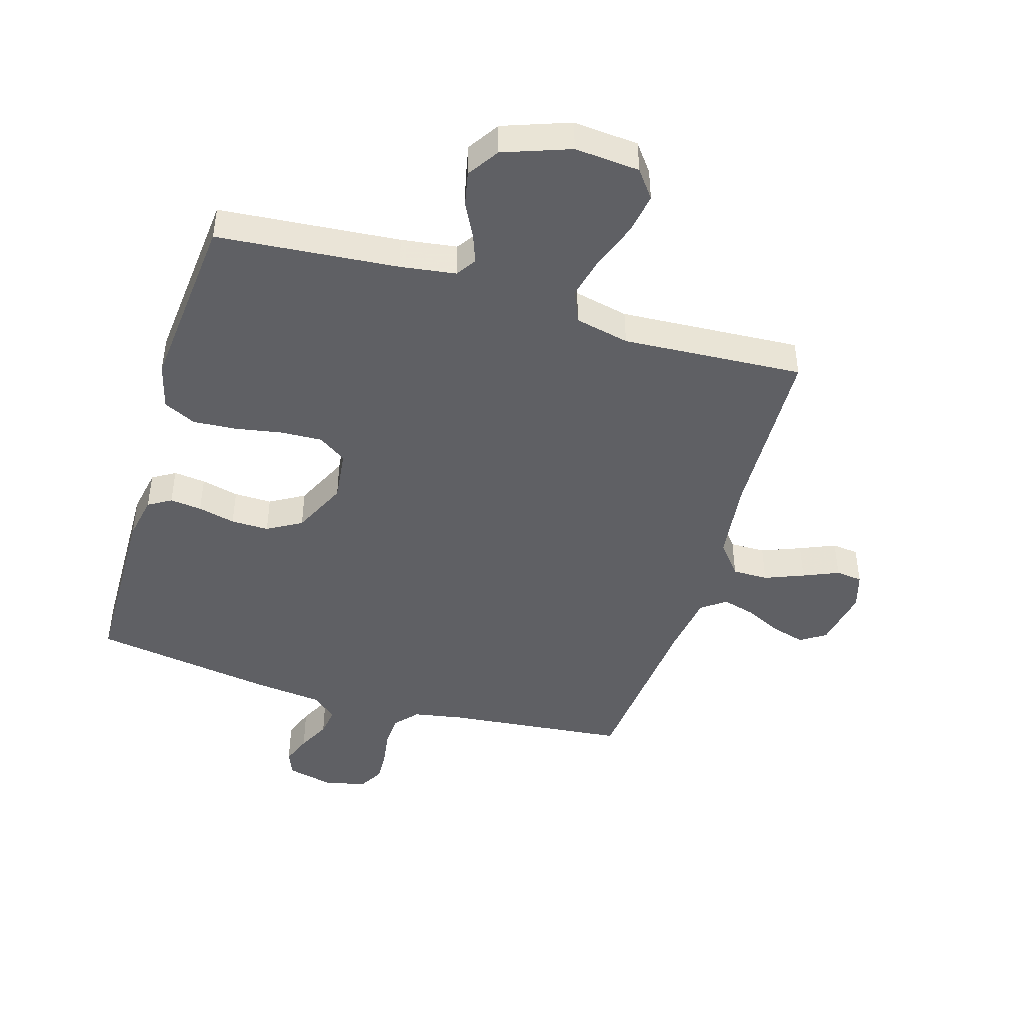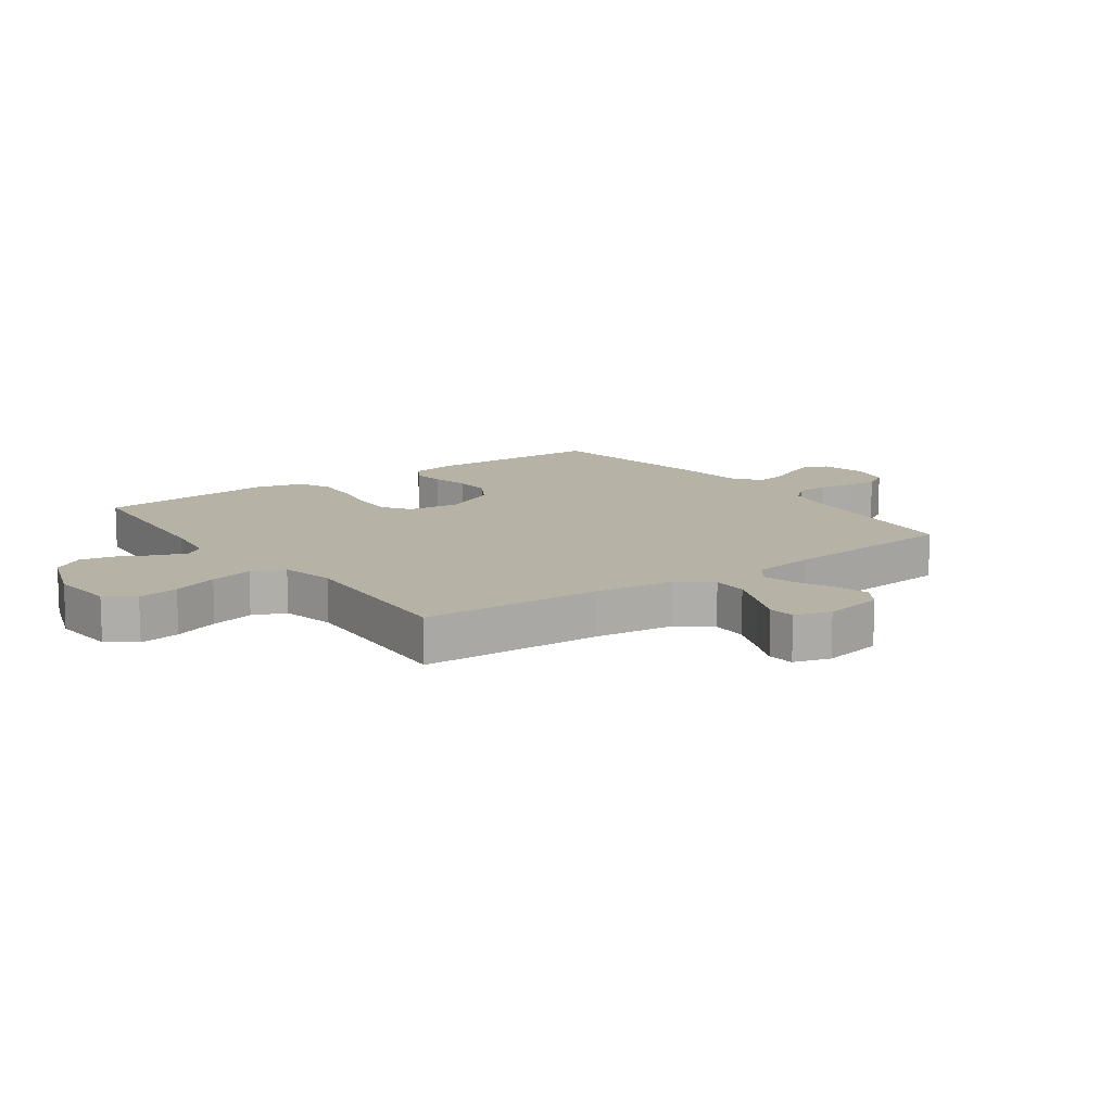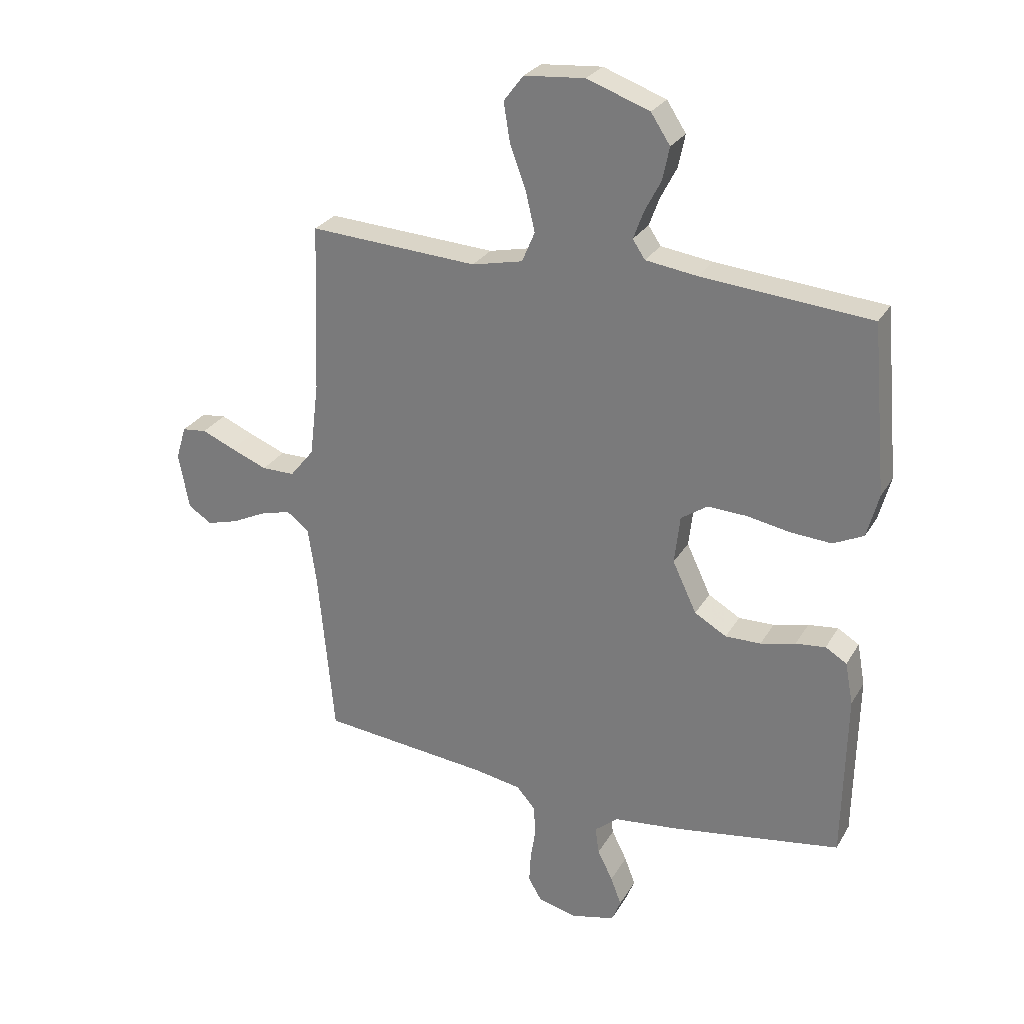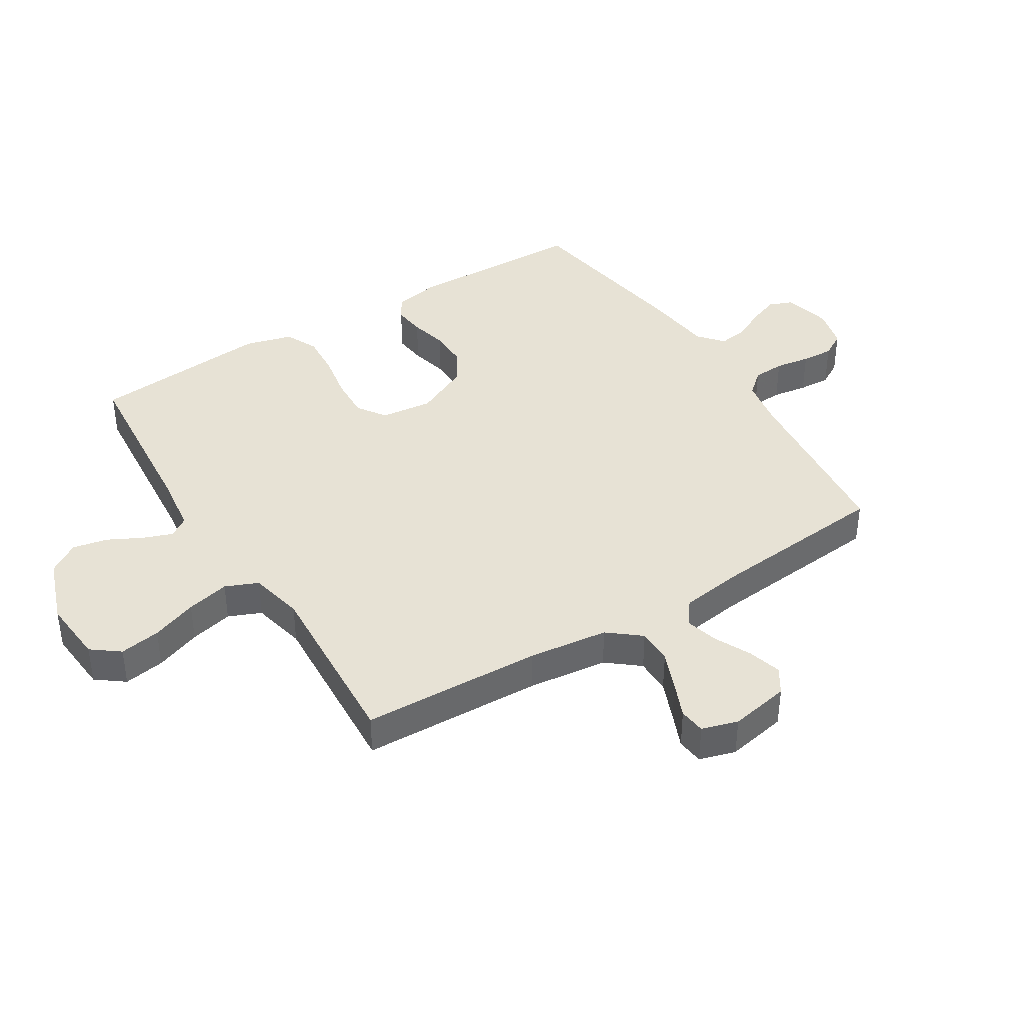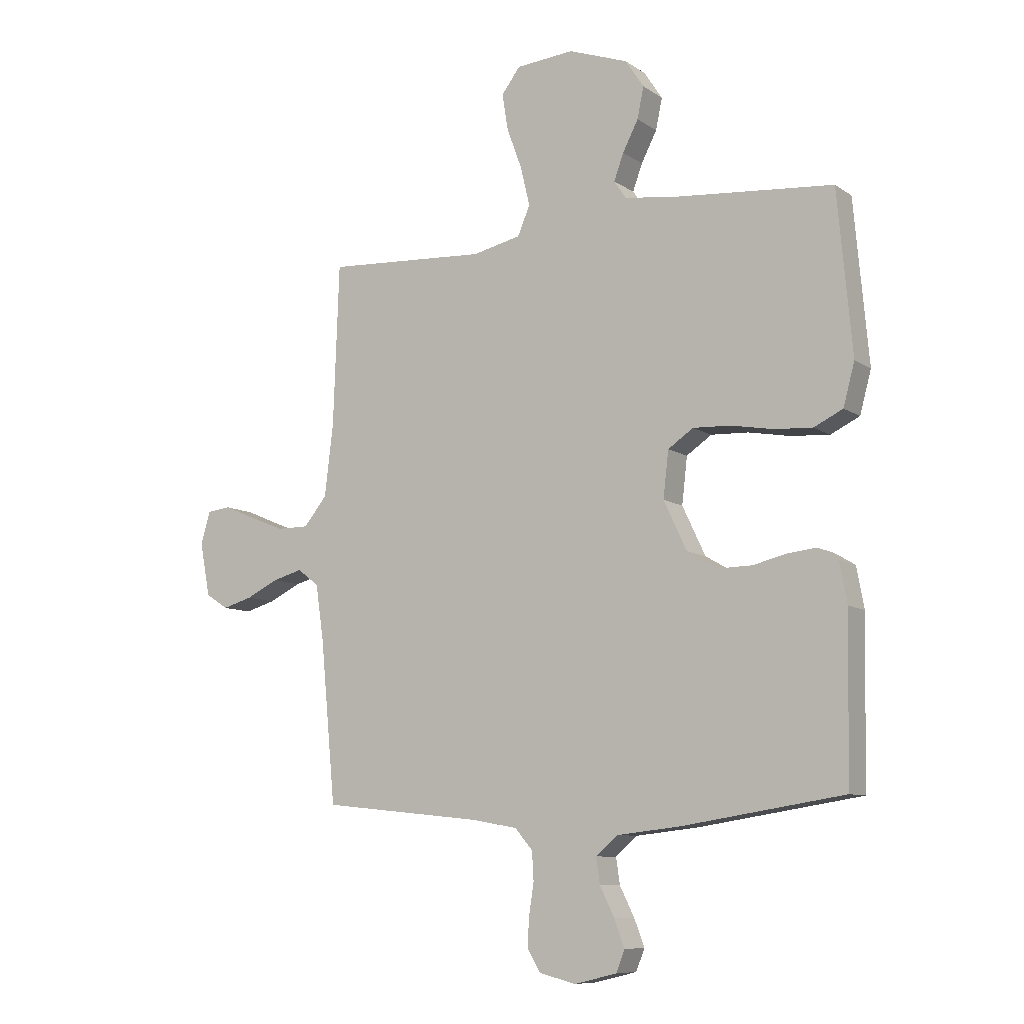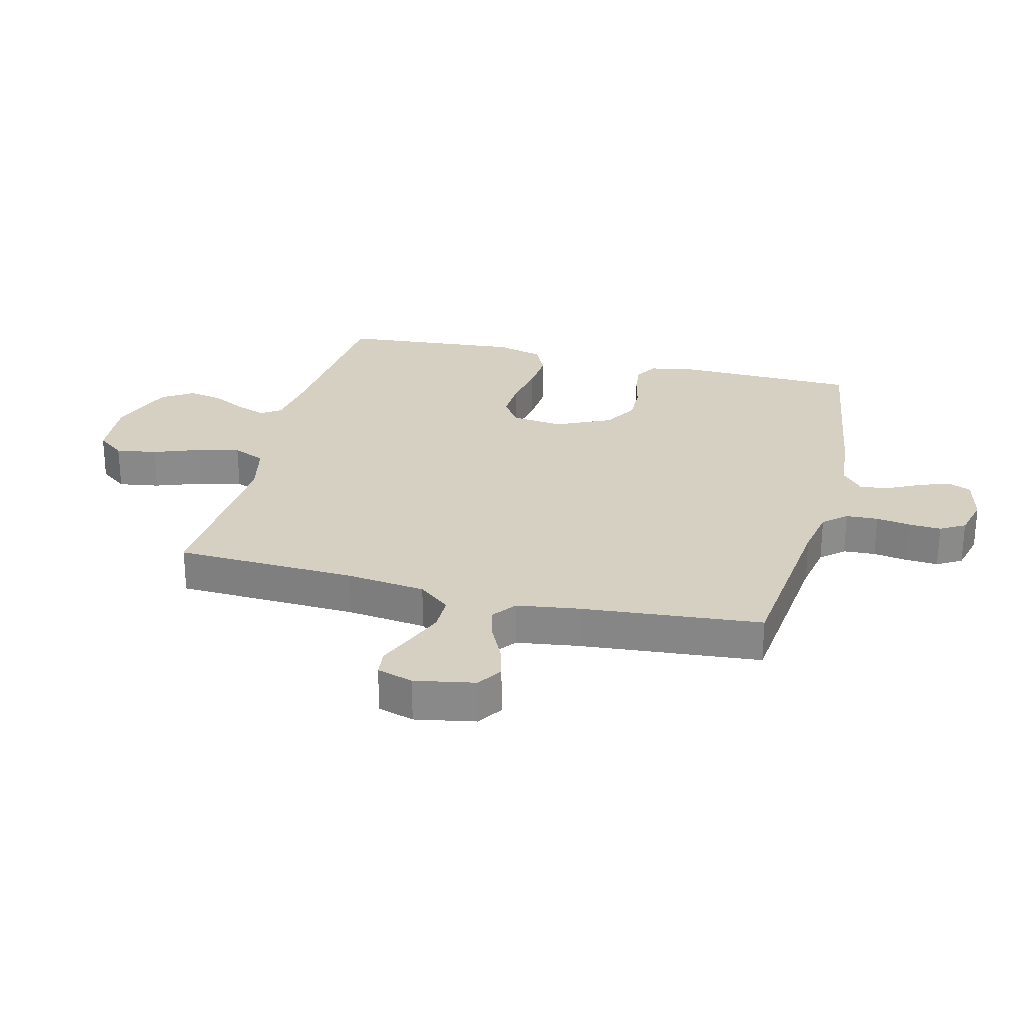
<metadata>
{"format":"obj","ext":"obj","renderer":"f3d","projection":"perspective","resolution":1024,"background":"white","views":[{"elev":-45.1,"azim":-16.7,"up":"+Y"},{"elev":12.3,"azim":54.3,"up":"+Y"},{"elev":27.3,"azim":-155.5,"up":"+Z"},{"elev":40.1,"azim":58.1,"up":"+Y"},{"elev":-9.1,"azim":-148.9,"up":"+Z"},{"elev":26.5,"azim":104.2,"up":"+Y"}]}
</metadata>
<code>
v -0.5 0.07 -0.5
v -0.506 0.07 -0.2
v -0.492 0.07 -0.125
v -0.454 0.07 -0.102
v -0.401 0.07 -0.108
v -0.339 0.07 -0.123
v -0.276 0.07 -0.124
v -0.219 0.07 -0.091
v -0.176 0.07 0
v -0.186 0.07 0.086
v -0.233 0.07 0.118
v -0.302 0.07 0.115
v -0.38 0.07 0.101
v -0.452 0.07 0.096
v -0.506 0.07 0.122
v -0.527 0.07 0.2
v -0.5 0.07 0.5
v -0.2 0.07 0.526
v -0.108 0.07 0.539
v -0.086 0.07 0.572
v -0.104 0.07 0.621
v -0.133 0.07 0.677
v -0.145 0.07 0.735
v -0.111 0.07 0.787
v 0 0.07 0.827
v 0.108 0.07 0.818
v 0.143 0.07 0.772
v 0.132 0.07 0.704
v 0.104 0.07 0.628
v 0.087 0.07 0.556
v 0.11 0.07 0.502
v 0.2 0.07 0.482
v 0.5 0.07 0.5
v 0.511 0.07 0.2
v 0.527 0.07 0.067
v 0.57 0.07 0.014
v 0.629 0.07 0.014
v 0.694 0.07 0.04
v 0.753 0.07 0.065
v 0.797 0.07 0.06
v 0.815 0.07 0
v 0.796 0.07 -0.1
v 0.754 0.07 -0.127
v 0.698 0.07 -0.111
v 0.638 0.07 -0.082
v 0.583 0.07 -0.067
v 0.543 0.07 -0.097
v 0.528 0.07 -0.2
v 0.5 0.07 -0.5
v 0.2 0.07 -0.531
v 0.116 0.07 -0.546
v 0.083 0.07 -0.584
v 0.08 0.07 -0.637
v 0.089 0.07 -0.695
v 0.092 0.07 -0.748
v 0.068 0.07 -0.789
v 0 0.07 -0.806
v -0.079 0.07 -0.787
v -0.095 0.07 -0.747
v -0.076 0.07 -0.697
v -0.049 0.07 -0.643
v -0.042 0.07 -0.595
v -0.083 0.07 -0.56
v -0.2 0.07 -0.547
v -0.5 0 -0.5
v -0.506 0 -0.2
v -0.492 0 -0.125
v -0.454 0 -0.102
v -0.401 0 -0.108
v -0.339 0 -0.123
v -0.276 0 -0.124
v -0.219 0 -0.091
v -0.176 0 0
v -0.186 0 0.086
v -0.233 0 0.118
v -0.302 0 0.115
v -0.38 0 0.101
v -0.452 0 0.096
v -0.506 0 0.122
v -0.527 0 0.2
v -0.5 0 0.5
v -0.2 0 0.526
v -0.108 0 0.539
v -0.086 0 0.572
v -0.104 0 0.621
v -0.133 0 0.677
v -0.145 0 0.735
v -0.111 0 0.787
v 0 0 0.827
v 0.108 0 0.818
v 0.143 0 0.772
v 0.132 0 0.704
v 0.104 0 0.628
v 0.087 0 0.556
v 0.11 0 0.502
v 0.2 0 0.482
v 0.5 0 0.5
v 0.511 0 0.2
v 0.527 0 0.067
v 0.57 0 0.014
v 0.629 0 0.014
v 0.694 0 0.04
v 0.753 0 0.065
v 0.797 0 0.06
v 0.815 0 0
v 0.796 0 -0.1
v 0.754 0 -0.127
v 0.698 0 -0.111
v 0.638 0 -0.082
v 0.583 0 -0.067
v 0.543 0 -0.097
v 0.528 0 -0.2
v 0.5 0 -0.5
v 0.2 0 -0.531
v 0.116 0 -0.546
v 0.083 0 -0.584
v 0.08 0 -0.637
v 0.089 0 -0.695
v 0.092 0 -0.748
v 0.068 0 -0.789
v 0 0 -0.806
v -0.079 0 -0.787
v -0.095 0 -0.747
v -0.076 0 -0.697
v -0.049 0 -0.643
v -0.042 0 -0.595
v -0.083 0 -0.56
v -0.2 0 -0.547
f 63 64 1 2
f 58 59 60 61
f 56 57 58 61
f 56 61 62
f 53 54 55 56
f 52 53 56 62
f 51 52 62 63
f 48 49 50
f 47 48 50 51
f 42 43 44 45
f 42 45 46
f 41 42 46
f 38 39 40 41
f 37 38 41 46
f 36 37 46 47
f 32 33 34
f 31 32 34 35
f 26 27 28 29
f 26 29 30
f 25 26 30
f 24 25 30
f 21 22 23 24
f 20 21 24 30
f 19 20 30 31
f 15 16 17 18
f 12 13 14 15
f 11 12 15 18
f 10 11 18 19
f 3 4 5 6
f 3 6 7
f 2 3 7
f 63 2 7
f 51 63 7 8
f 47 51 8 9
f 31 35 36 47
f 19 31 47
f 9 10 19 47
f 66 65 128 127
f 125 124 123 122
f 125 122 121 120
f 126 125 120
f 120 119 118 117
f 126 120 117 116
f 127 126 116 115
f 114 113 112
f 115 114 112 111
f 109 108 107 106
f 110 109 106
f 110 106 105
f 105 104 103 102
f 110 105 102 101
f 111 110 101 100
f 98 97 96
f 99 98 96 95
f 93 92 91 90
f 94 93 90
f 94 90 89
f 94 89 88
f 88 87 86 85
f 94 88 85 84
f 95 94 84 83
f 82 81 80 79
f 79 78 77 76
f 82 79 76 75
f 83 82 75 74
f 70 69 68 67
f 71 70 67
f 71 67 66
f 71 66 127
f 72 71 127 115
f 73 72 115 111
f 111 100 99 95
f 111 95 83
f 111 83 74 73
f 1 65 66 2
f 2 66 67 3
f 3 67 68 4
f 4 68 69 5
f 5 69 70 6
f 6 70 71 7
f 7 71 72 8
f 8 72 73 9
f 9 73 74 10
f 10 74 75 11
f 11 75 76 12
f 12 76 77 13
f 13 77 78 14
f 14 78 79 15
f 15 79 80 16
f 16 80 81 17
f 17 81 82 18
f 18 82 83 19
f 19 83 84 20
f 20 84 85 21
f 21 85 86 22
f 22 86 87 23
f 23 87 88 24
f 24 88 89 25
f 25 89 90 26
f 26 90 91 27
f 27 91 92 28
f 28 92 93 29
f 29 93 94 30
f 30 94 95 31
f 31 95 96 32
f 32 96 97 33
f 33 97 98 34
f 34 98 99 35
f 35 99 100 36
f 36 100 101 37
f 37 101 102 38
f 38 102 103 39
f 39 103 104 40
f 40 104 105 41
f 41 105 106 42
f 42 106 107 43
f 43 107 108 44
f 44 108 109 45
f 45 109 110 46
f 46 110 111 47
f 47 111 112 48
f 48 112 113 49
f 49 113 114 50
f 50 114 115 51
f 51 115 116 52
f 52 116 117 53
f 53 117 118 54
f 54 118 119 55
f 55 119 120 56
f 56 120 121 57
f 57 121 122 58
f 58 122 123 59
f 59 123 124 60
f 60 124 125 61
f 61 125 126 62
f 62 126 127 63
f 63 127 128 64
f 64 128 65 1

</code>
